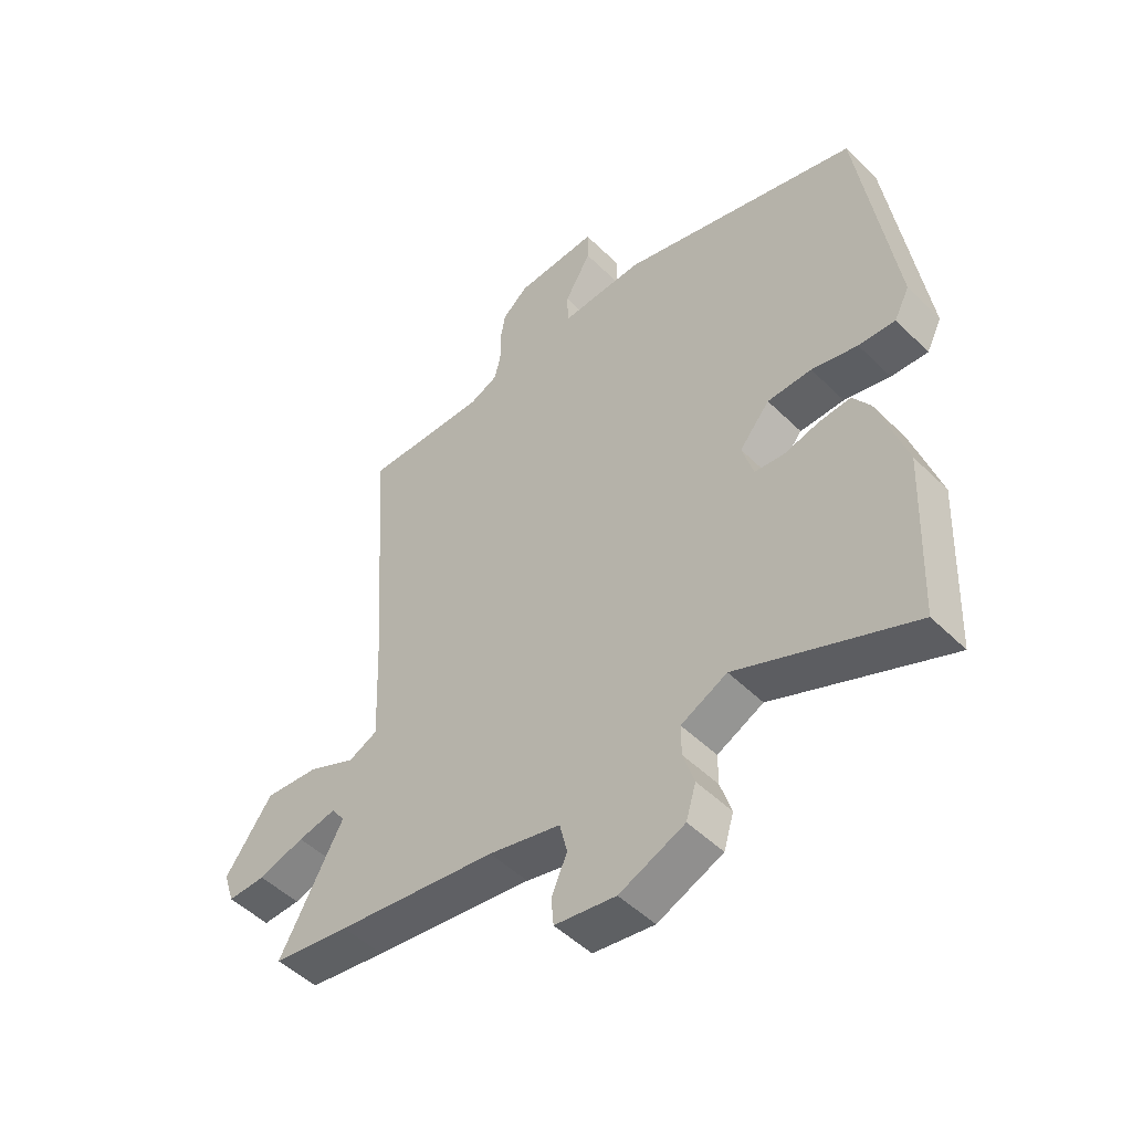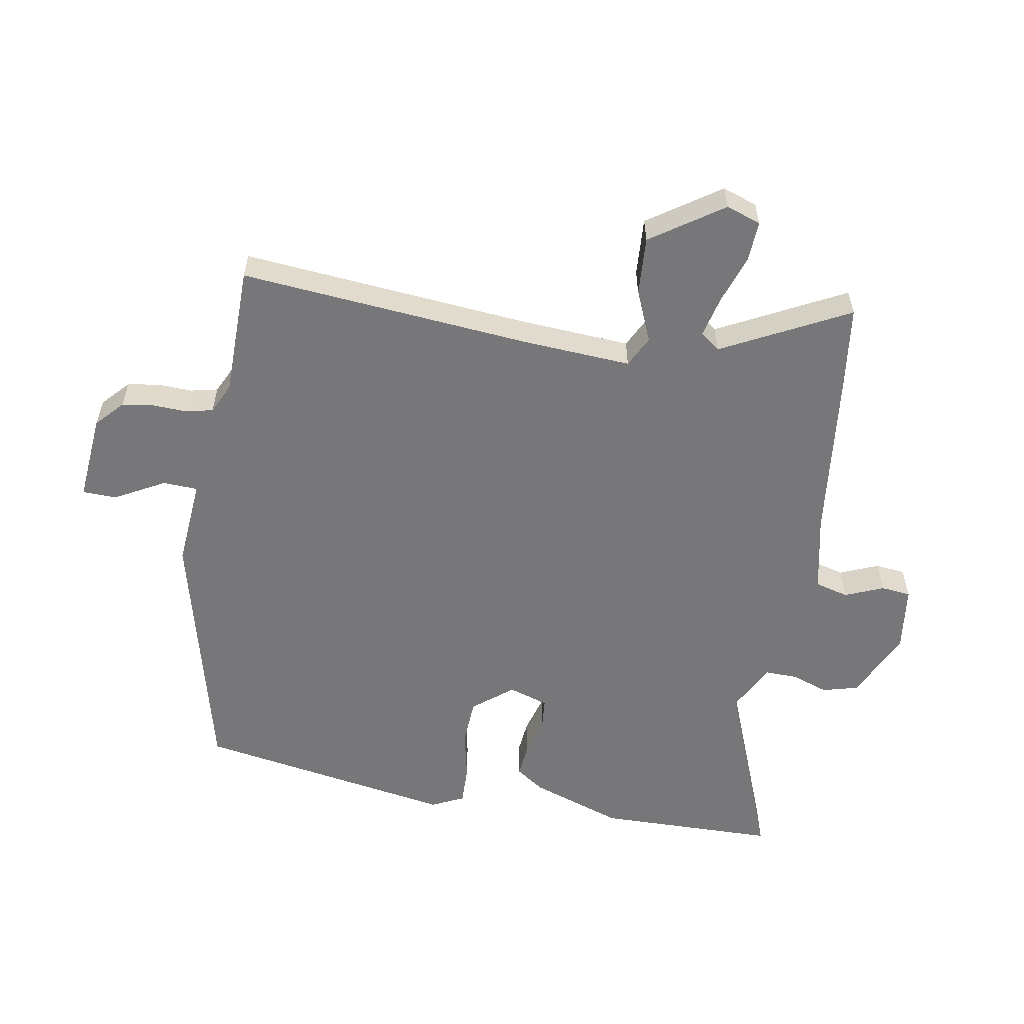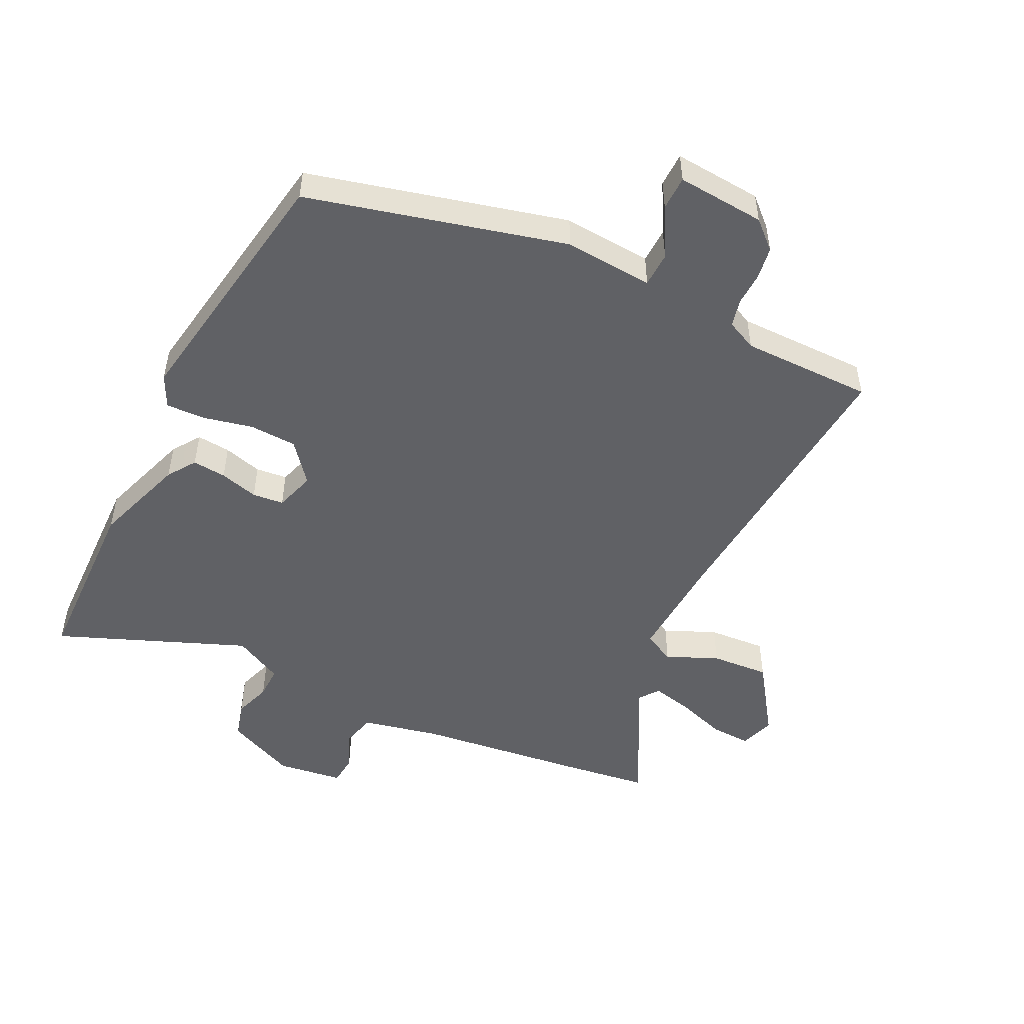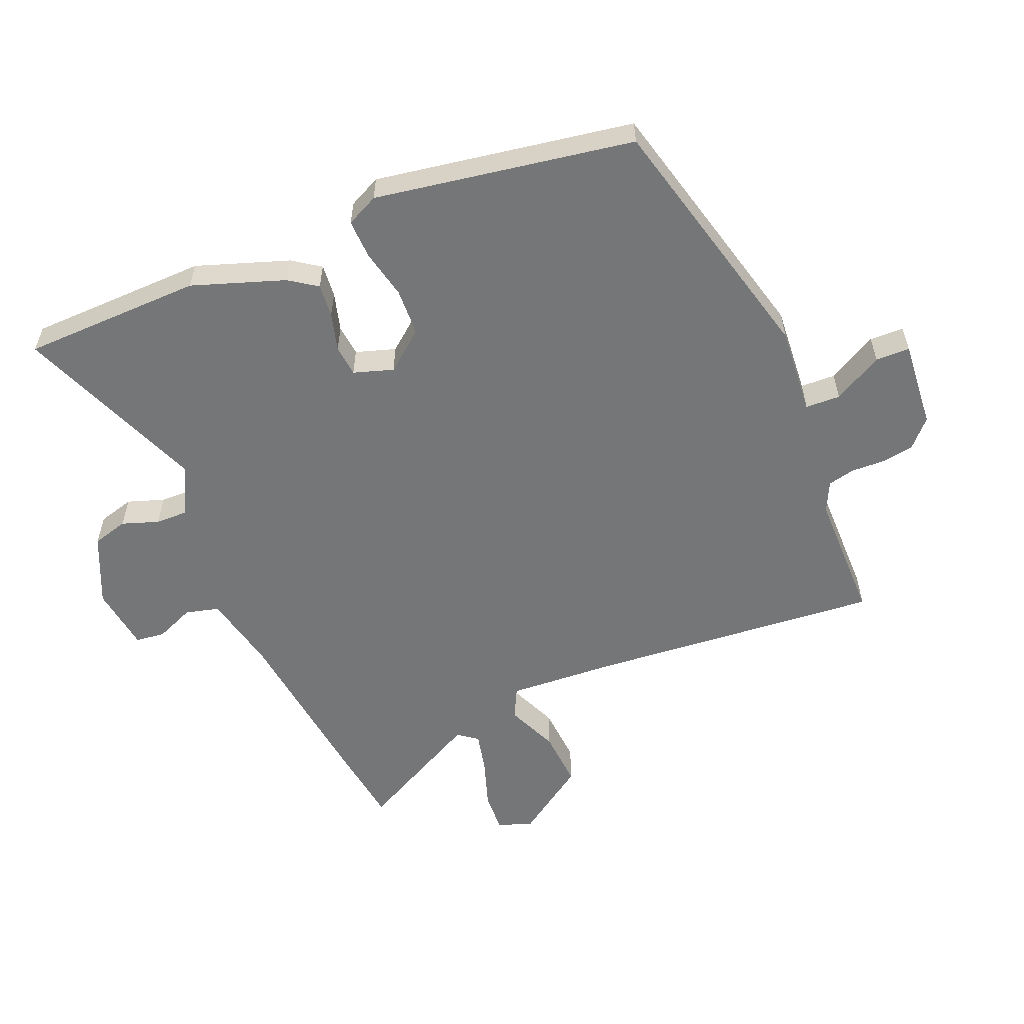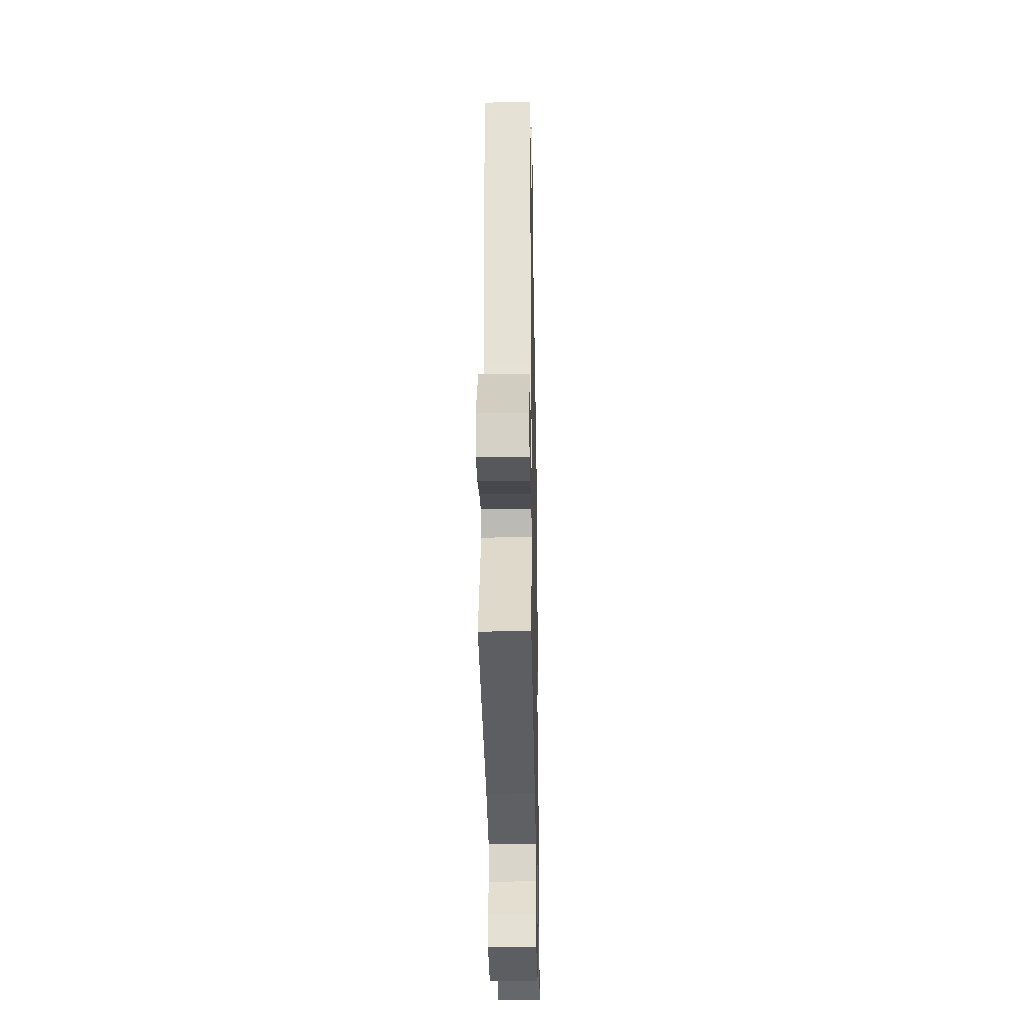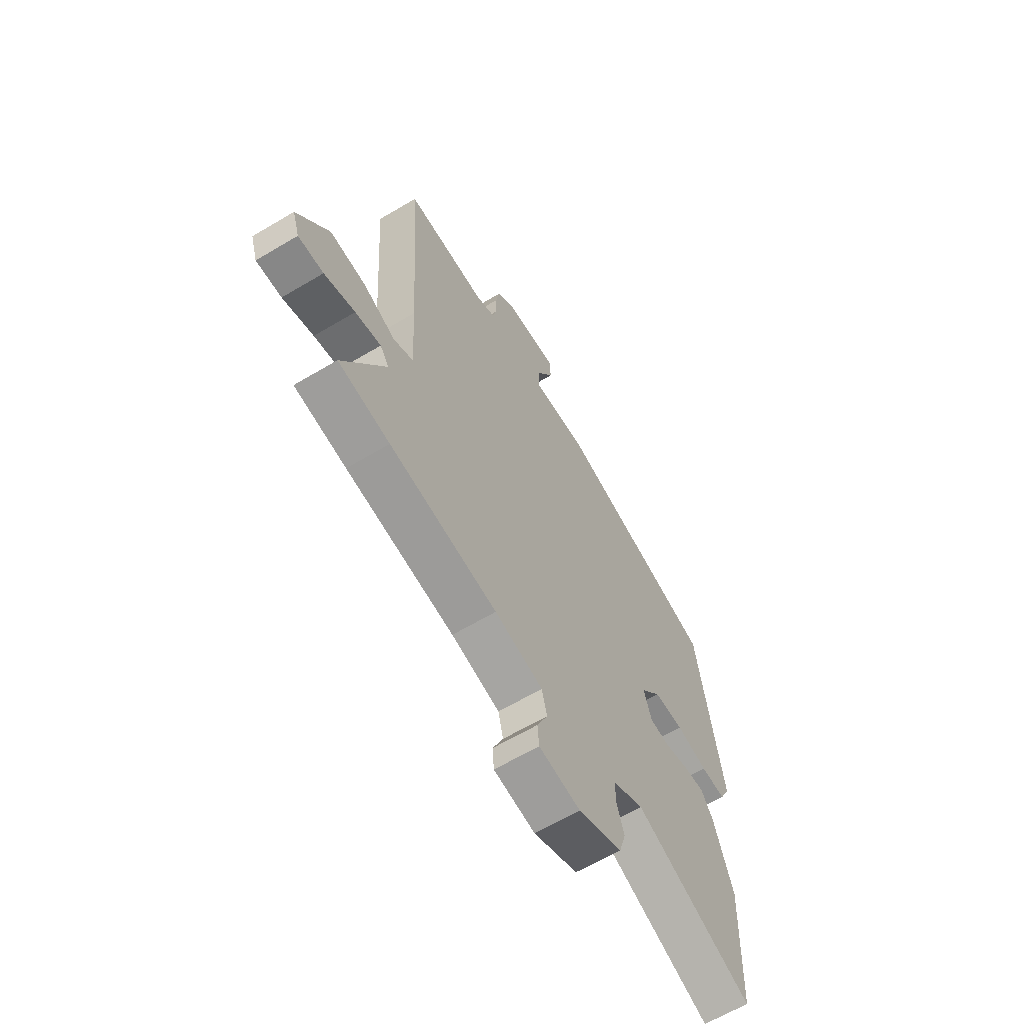
<metadata>
{"format":"obj","ext":"obj","renderer":"f3d","projection":"perspective","resolution":1024,"background":"white","views":[{"elev":-49.5,"azim":-137.2,"up":"+Z"},{"elev":-57.2,"azim":78.8,"up":"+Y"},{"elev":-50.3,"azim":-27.0,"up":"+Y"},{"elev":-56.7,"azim":-68.5,"up":"+Y"},{"elev":-29.4,"azim":91.1,"up":"+Z"},{"elev":-63.8,"azim":121.0,"up":"+Z"}]}
</metadata>
<code>
v -0.495 0.07 -0.619
v -0.507 0.07 -0.331
v -0.459 0.07 -0.182
v -0.429 0.07 -0.137
v -0.375 0.07 -0.141
v -0.313 0.07 -0.157
v -0.263 0.07 -0.151
v -0.244 0.07 -0.087
v -0.296 0.07 -0.025
v -0.372 0.07 -0.023
v -0.451 0.07 -0.042
v -0.514 0.07 -0.045
v -0.54 0.07 0.006
v -0.479 0.07 0.422
v -0.068 0.07 0.534
v 0.074 0.07 0.526
v 0.075 0.07 0.582
v 0.03 0.07 0.66
v 0.03 0.07 0.715
v 0.171 0.07 0.706
v 0.215 0.07 0.667
v 0.224 0.07 0.615
v 0.223 0.07 0.562
v 0.234 0.07 0.518
v 0.283 0.07 0.496
v 0.493 0.07 0.499
v 0.462 0.07 0.032
v 0.455 0.07 -0.143
v 0.505 0.07 -0.167
v 0.587 0.07 -0.13
v 0.68 0.07 -0.122
v 0.761 0.07 -0.235
v 0.743 0.07 -0.291
v 0.678 0.07 -0.289
v 0.599 0.07 -0.264
v 0.533 0.07 -0.25
v 0.51 0.07 -0.282
v 0.619 0.07 -0.482
v 0.487 0.07 -0.502
v 0.212 0.07 -0.54
v 0.089 0.07 -0.569
v 0.076 0.07 -0.623
v 0.103 0.07 -0.684
v 0.099 0.07 -0.732
v -0.006 0.07 -0.748
v -0.118 0.07 -0.7
v -0.135 0.07 -0.643
v -0.116 0.07 -0.584
v -0.116 0.07 -0.532
v -0.195 0.07 -0.493
v -0.495 0 -0.619
v -0.507 0 -0.331
v -0.459 0 -0.182
v -0.429 0 -0.137
v -0.375 0 -0.141
v -0.313 0 -0.157
v -0.263 0 -0.151
v -0.244 0 -0.087
v -0.296 0 -0.025
v -0.372 0 -0.023
v -0.451 0 -0.042
v -0.514 0 -0.045
v -0.54 0 0.006
v -0.479 0 0.422
v -0.068 0 0.534
v 0.074 0 0.526
v 0.075 0 0.582
v 0.03 0 0.66
v 0.03 0 0.715
v 0.171 0 0.706
v 0.215 0 0.667
v 0.224 0 0.615
v 0.223 0 0.562
v 0.234 0 0.518
v 0.283 0 0.496
v 0.493 0 0.499
v 0.462 0 0.032
v 0.455 0 -0.143
v 0.505 0 -0.167
v 0.587 0 -0.13
v 0.68 0 -0.122
v 0.761 0 -0.235
v 0.743 0 -0.291
v 0.678 0 -0.289
v 0.599 0 -0.264
v 0.533 0 -0.25
v 0.51 0 -0.282
v 0.619 0 -0.482
v 0.487 0 -0.502
v 0.212 0 -0.54
v 0.089 0 -0.569
v 0.076 0 -0.623
v 0.103 0 -0.684
v 0.099 0 -0.732
v -0.006 0 -0.748
v -0.118 0 -0.7
v -0.135 0 -0.643
v -0.116 0 -0.584
v -0.116 0 -0.532
v -0.195 0 -0.493
f 46 47 48
f 45 46 48
f 44 45 48
f 43 44 48
f 42 43 48
f 41 42 48 49
f 40 41 49 50
f 39 40 50
f 38 39 50
f 37 38 50
f 33 34 35
f 32 33 35
f 31 32 35
f 30 31 35
f 29 30 35
f 28 29 35 36
f 25 26 27
f 24 25 27 28
f 21 22 23
f 20 21 23
f 19 20 23
f 18 19 23
f 17 18 23
f 16 17 23 24
f 14 15 16
f 13 14 16
f 12 13 16
f 11 12 16
f 10 11 16
f 9 10 16 24
f 8 9 24 28
f 4 5 6
f 3 4 6
f 2 3 6
f 1 2 6
f 50 1 6
f 50 6 7
f 36 37 50
f 28 36 50
f 8 28 50
f 7 8 50
f 98 97 96
f 98 96 95
f 98 95 94
f 98 94 93
f 98 93 92
f 99 98 92 91
f 100 99 91 90
f 100 90 89
f 100 89 88
f 100 88 87
f 85 84 83
f 85 83 82
f 85 82 81
f 85 81 80
f 85 80 79
f 86 85 79 78
f 77 76 75
f 78 77 75 74
f 73 72 71
f 73 71 70
f 73 70 69
f 73 69 68
f 73 68 67
f 74 73 67 66
f 66 65 64
f 66 64 63
f 66 63 62
f 66 62 61
f 66 61 60
f 74 66 60 59
f 78 74 59 58
f 56 55 54
f 56 54 53
f 56 53 52
f 56 52 51
f 56 51 100
f 57 56 100
f 100 87 86
f 100 86 78
f 100 78 58
f 100 58 57
f 1 51 52 2
f 2 52 53 3
f 3 53 54 4
f 4 54 55 5
f 5 55 56 6
f 6 56 57 7
f 7 57 58 8
f 8 58 59 9
f 9 59 60 10
f 10 60 61 11
f 11 61 62 12
f 12 62 63 13
f 13 63 64 14
f 14 64 65 15
f 15 65 66 16
f 16 66 67 17
f 17 67 68 18
f 18 68 69 19
f 19 69 70 20
f 20 70 71 21
f 21 71 72 22
f 22 72 73 23
f 23 73 74 24
f 24 74 75 25
f 25 75 76 26
f 26 76 77 27
f 27 77 78 28
f 28 78 79 29
f 29 79 80 30
f 30 80 81 31
f 31 81 82 32
f 32 82 83 33
f 33 83 84 34
f 34 84 85 35
f 35 85 86 36
f 36 86 87 37
f 37 87 88 38
f 38 88 89 39
f 39 89 90 40
f 40 90 91 41
f 41 91 92 42
f 42 92 93 43
f 43 93 94 44
f 44 94 95 45
f 45 95 96 46
f 46 96 97 47
f 47 97 98 48
f 48 98 99 49
f 49 99 100 50
f 50 100 51 1

</code>
